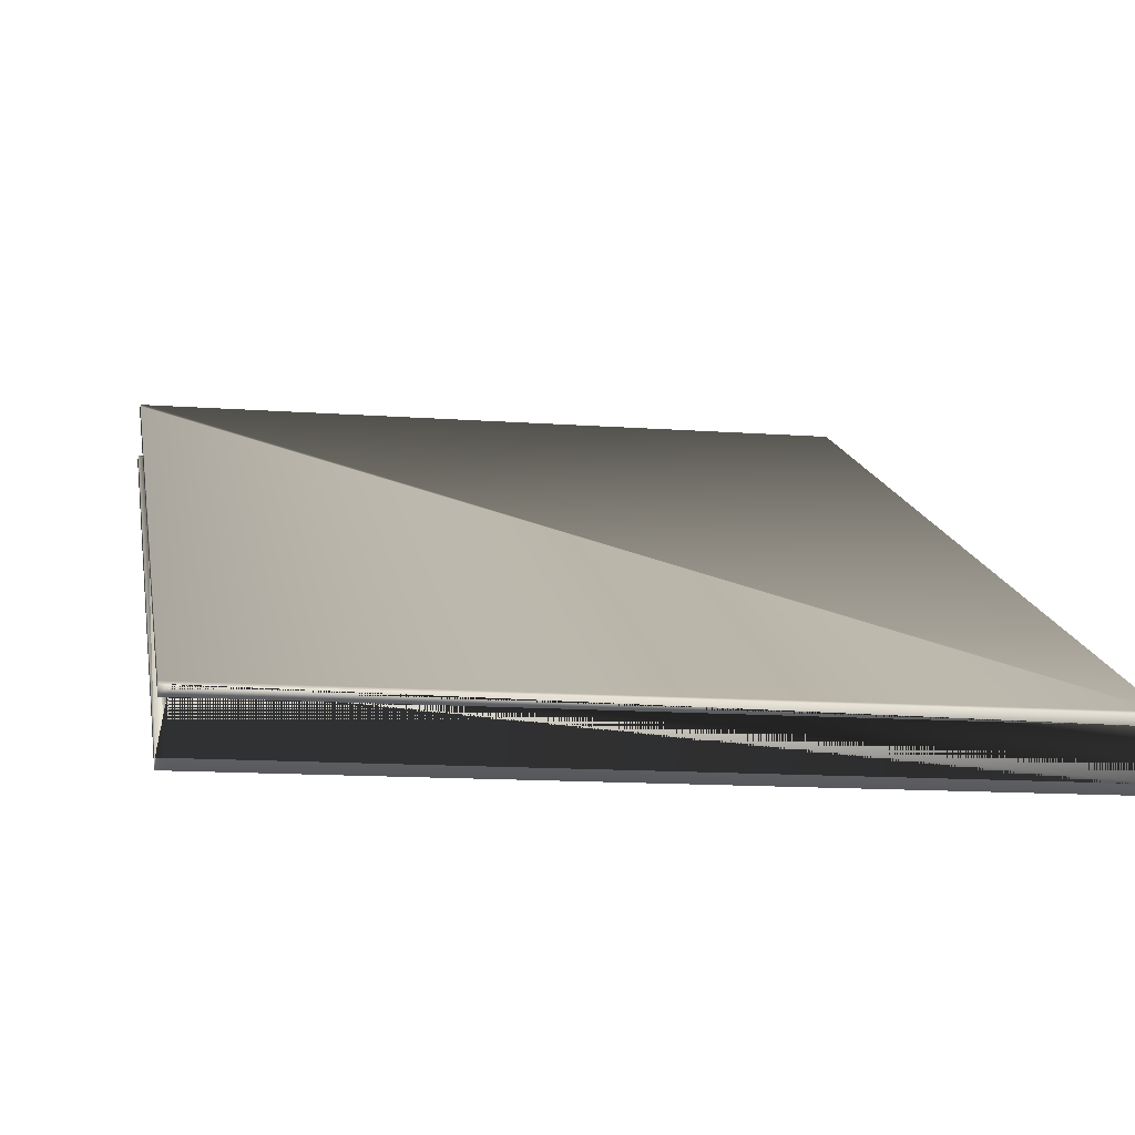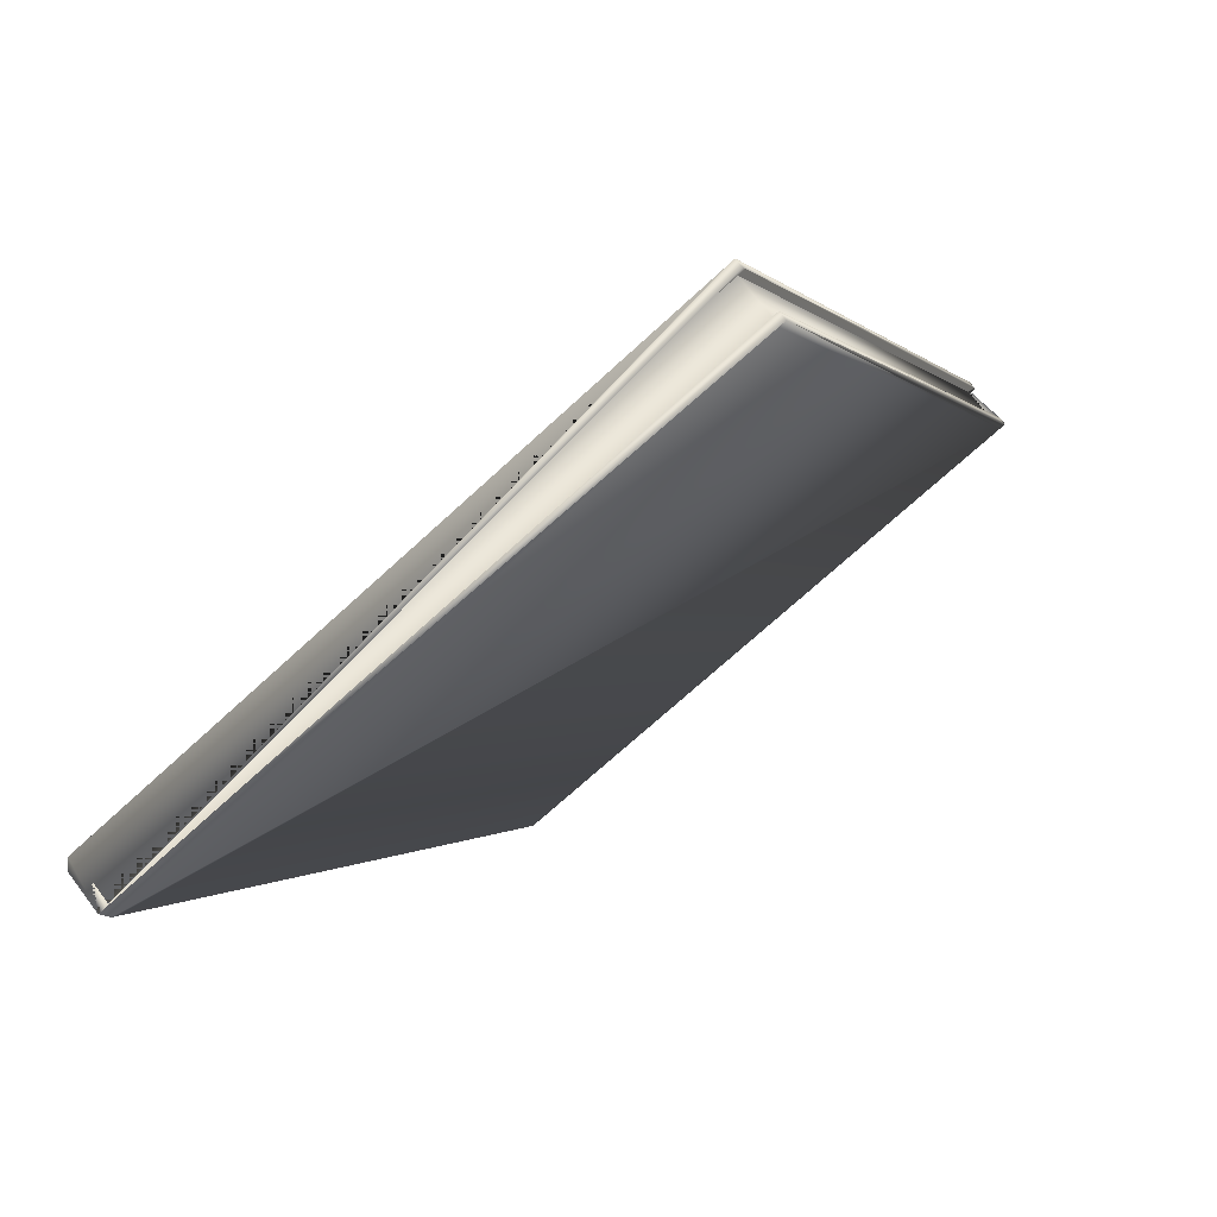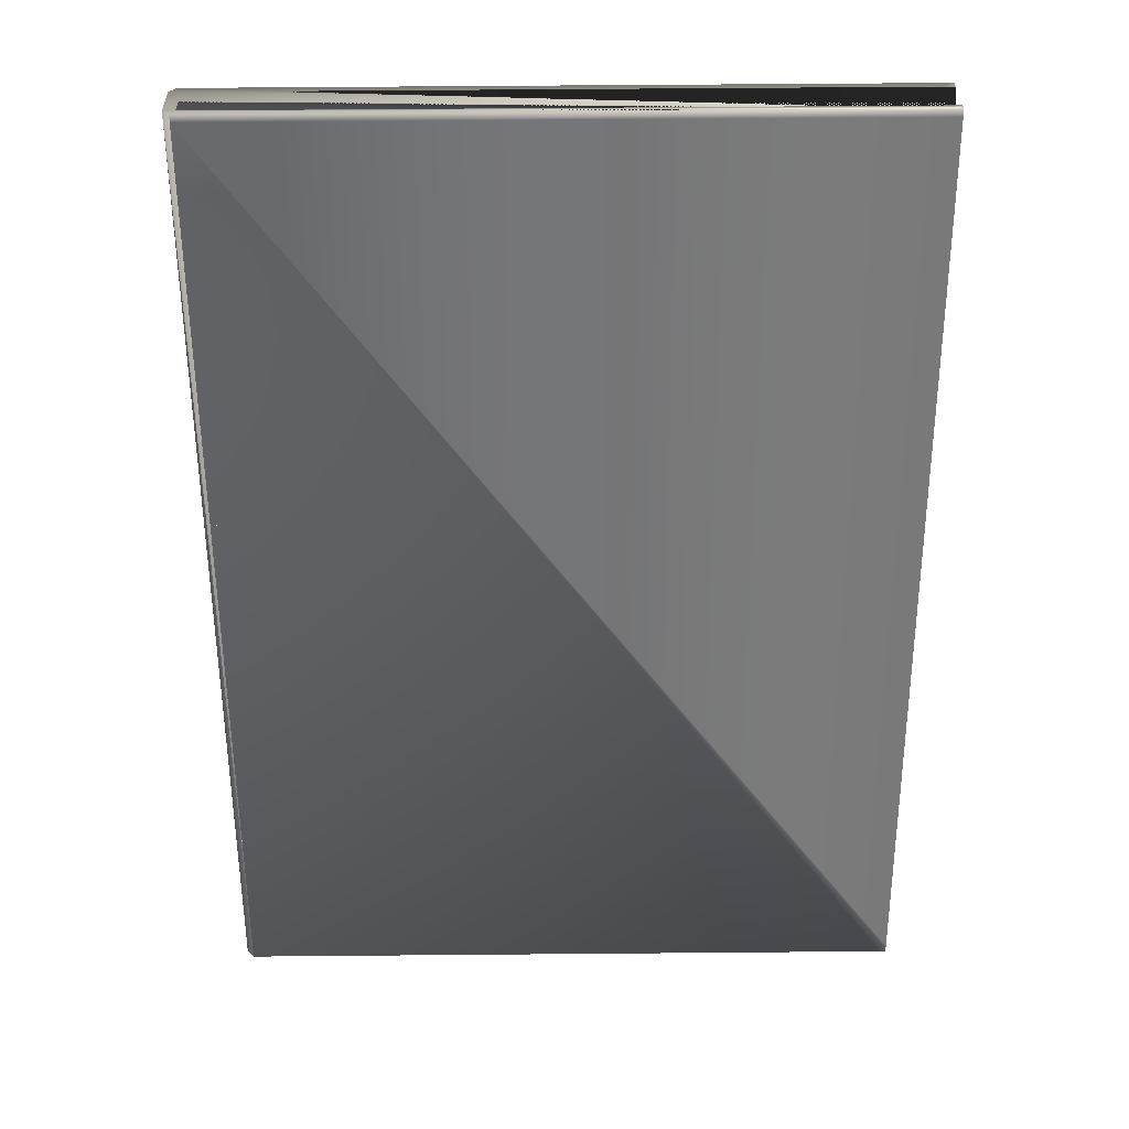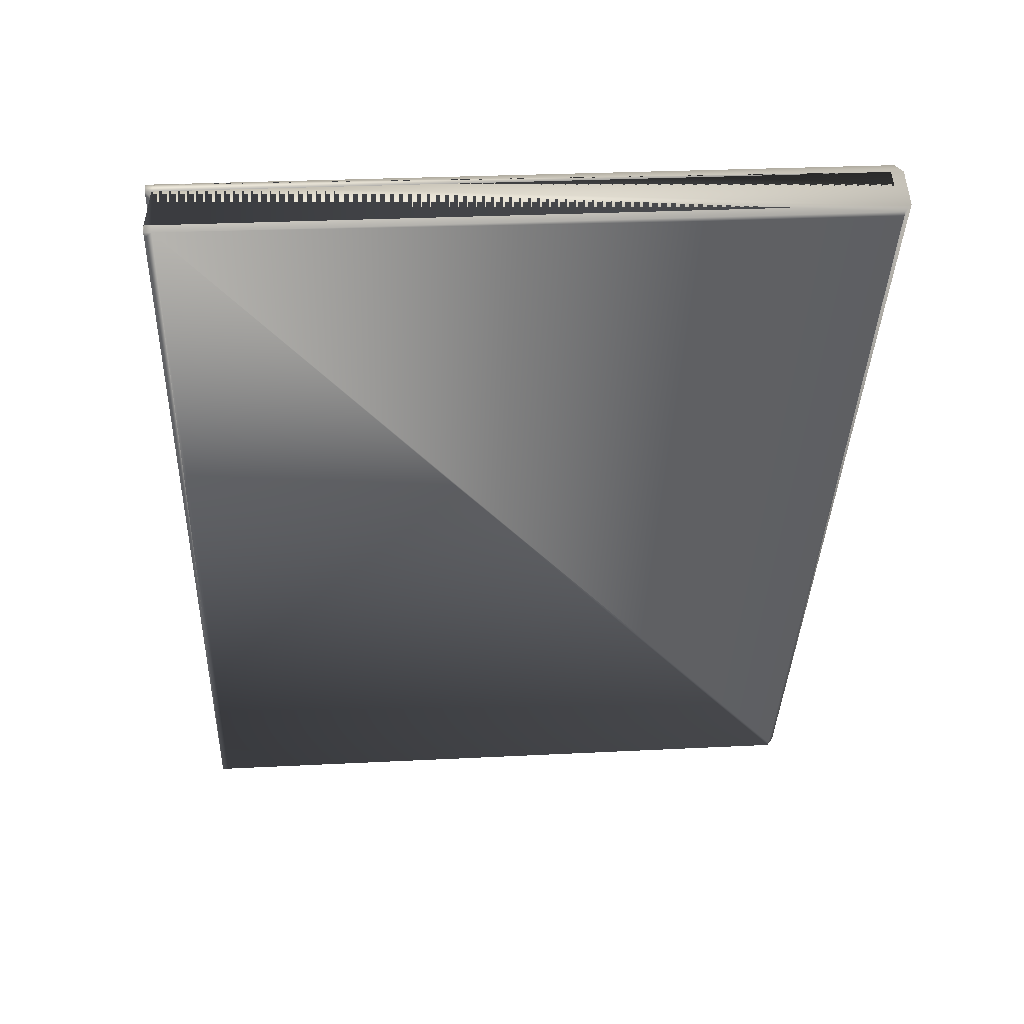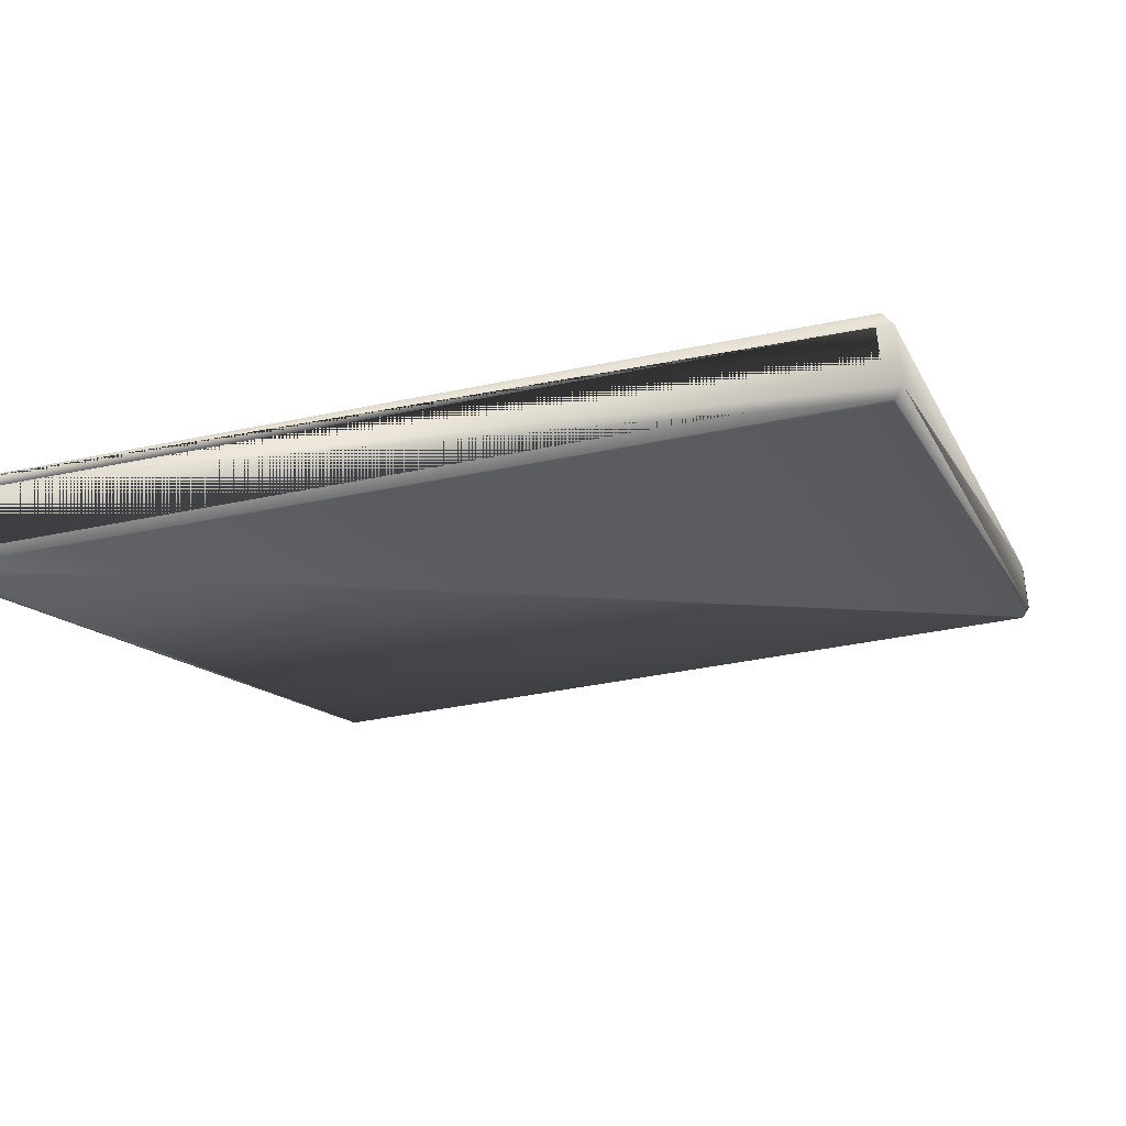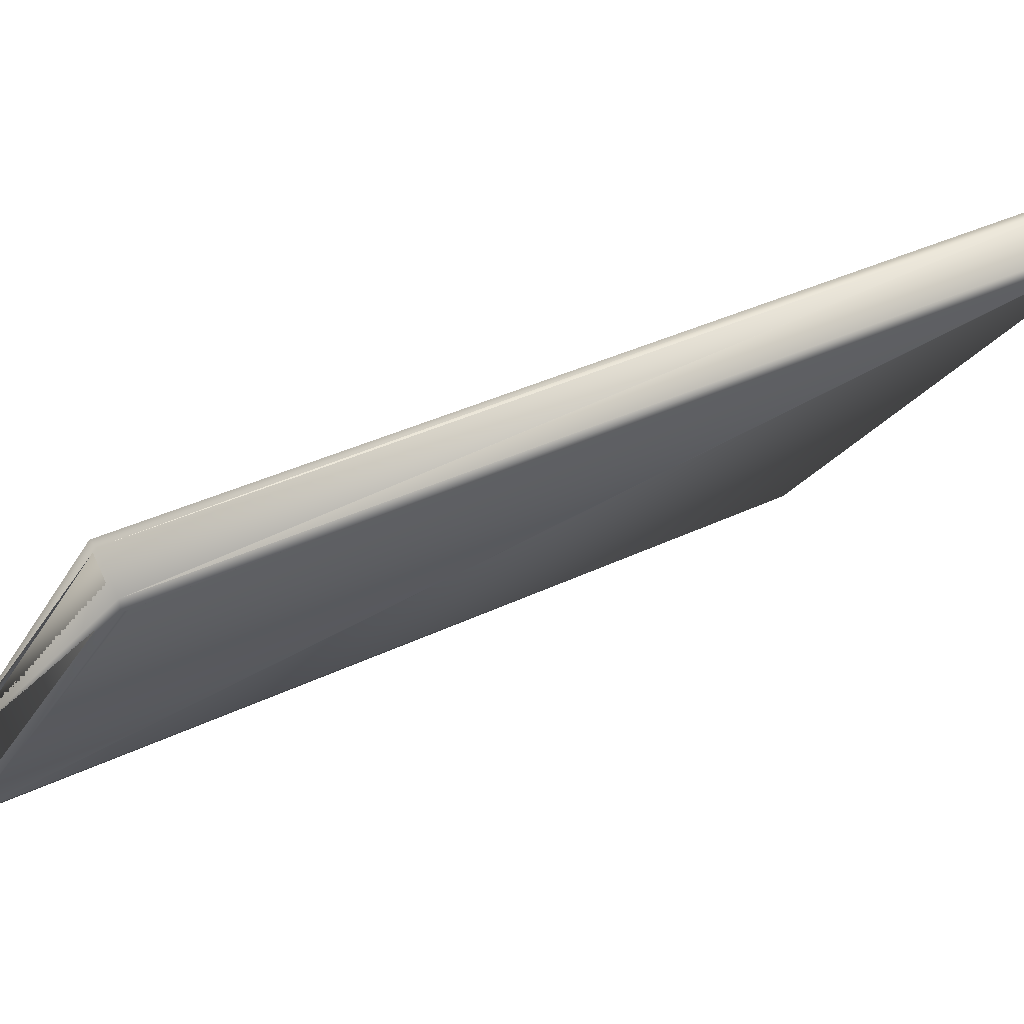
<metadata>
{"format":"obj","ext":"obj","renderer":"f3d","projection":"perspective","resolution":1024,"background":"white","views":[{"elev":-12.8,"azim":170.1,"up":"+Z"},{"elev":-70.4,"azim":42.7,"up":"+Y"},{"elev":60.1,"azim":-0.5,"up":"+Y"},{"elev":28.1,"azim":175.6,"up":"+Y"},{"elev":-36.9,"azim":-164.5,"up":"+Z"},{"elev":-19.7,"azim":-110.2,"up":"+Z"}]}
</metadata>
<code>
o 15_small_Cube.019
v 1.672 1.163 2.081
v 1.672 1.422 1.952
v 1.672 1.17 2.097
v 1.672 1.43 1.968
v 1.67 1.164 2.083
v 1.67 1.169 2.094
v 1.67 1.423 1.954
v 1.67 1.429 1.966
v 1.877 1.164 2.083
v 1.877 1.423 1.954
v 1.877 1.429 1.966
v 1.877 1.169 2.094
v 1.674 1.164 2.083
v 1.674 1.169 2.094
v 1.674 1.429 1.966
v 1.674 1.423 1.954
v 1.672 1.161 2.082
v 1.877 1.161 2.082
v 1.672 1.168 2.098
v 1.877 1.168 2.098
v 1.67 1.162 2.084
v 1.67 1.167 2.095
v 1.877 1.162 2.084
v 1.877 1.167 2.095
v 1.674 1.162 2.084
v 1.674 1.167 2.095
v 1.672 1.424 1.951
v 1.877 1.424 1.951
v 1.672 1.432 1.967
v 1.877 1.432 1.967
v 1.67 1.425 1.954
v 1.67 1.431 1.965
v 1.877 1.425 1.953
v 1.877 1.43 1.965
v 1.674 1.431 1.965
v 1.674 1.425 1.954
v 1.879 1.43 1.968
v 1.879 1.17 2.097
v 1.879 1.429 1.966
v 1.879 1.169 2.094
v 1.879 1.168 2.098
v 1.879 1.167 2.095
v 1.879 1.432 1.967
v 1.879 1.43 1.965
v 1.879 1.422 1.952
v 1.879 1.163 2.081
v 1.879 1.164 2.083
v 1.879 1.423 1.954
v 1.879 1.161 2.082
v 1.879 1.162 2.084
v 1.879 1.424 1.951
v 1.879 1.425 1.953
f 10 16 15 11
f 12 14 13 9
f 9 10 11 12
f 13 14 26 25
f 28 51 45 46 49 18 17 1 2 27
f 15 16 36 35
f 3 4 29 32 8 6 22 19
f 5 7 31 27 2 1 17 21
f 6 8 32 31 7 5 21 22
f 9 13 25 23 50 47 48 52 33 36 16 10
f 37 38 41 42 40 39 44 43
f 14 12 11 15 35 34 44 39 40 42 24 26
f 48 47 50 49 46 45 51 52
f 21 17 18 49 50 23 25 26 24 42 41 20 19 22
f 30 43 44 34 35 36 33 52 51 28 27 31 32 29
f 4 3 19 20 41 38 37 43 30 29

</code>
